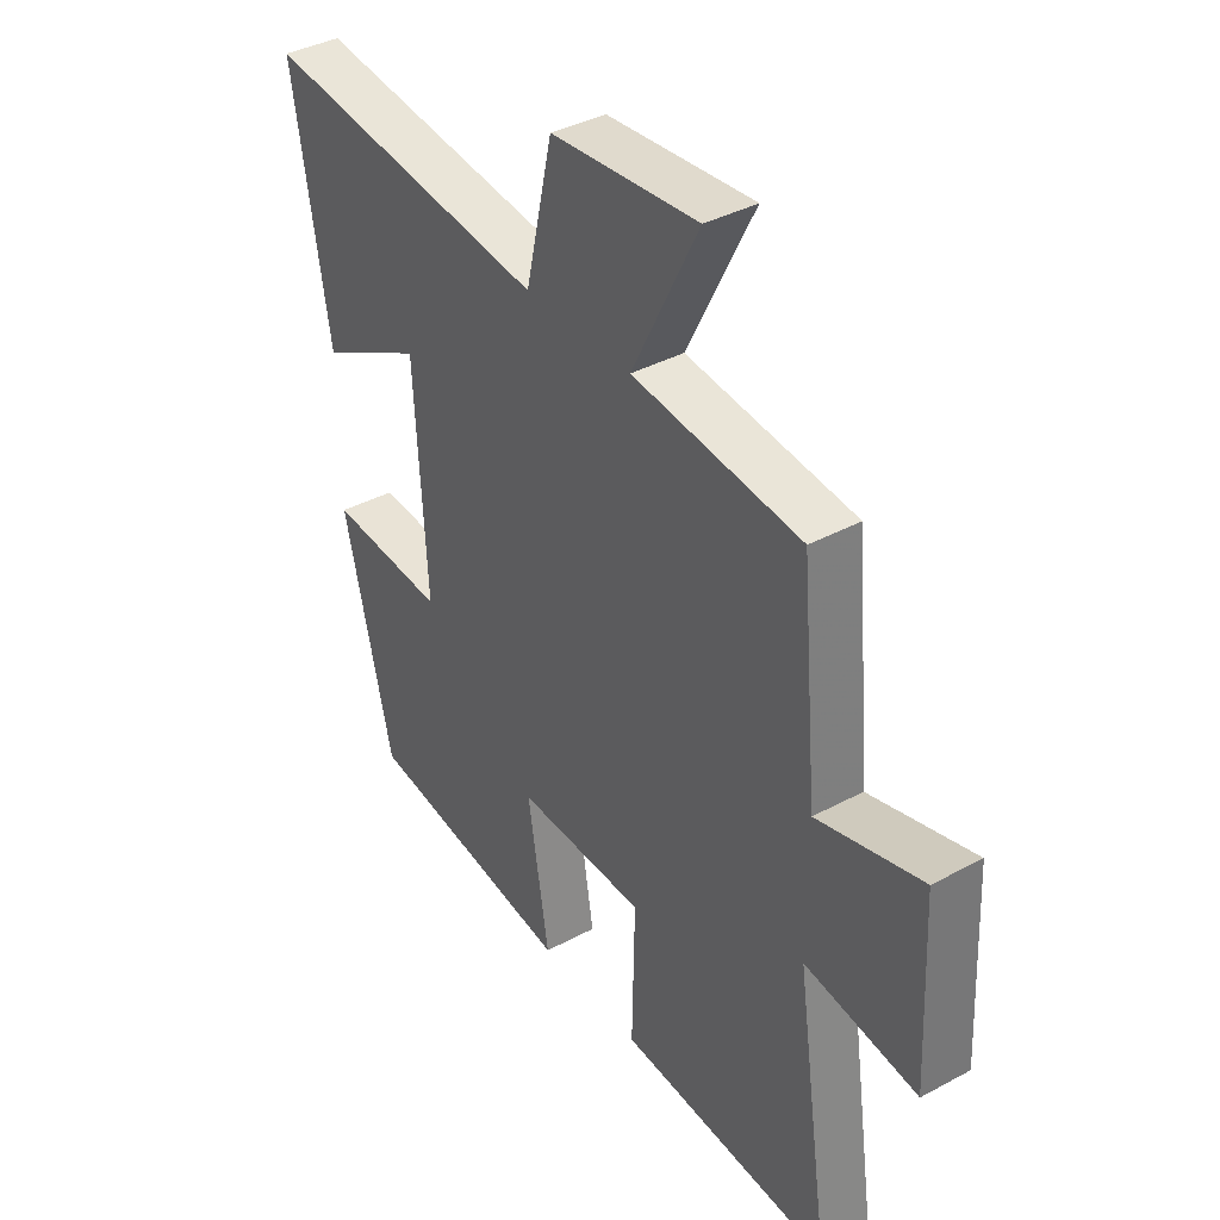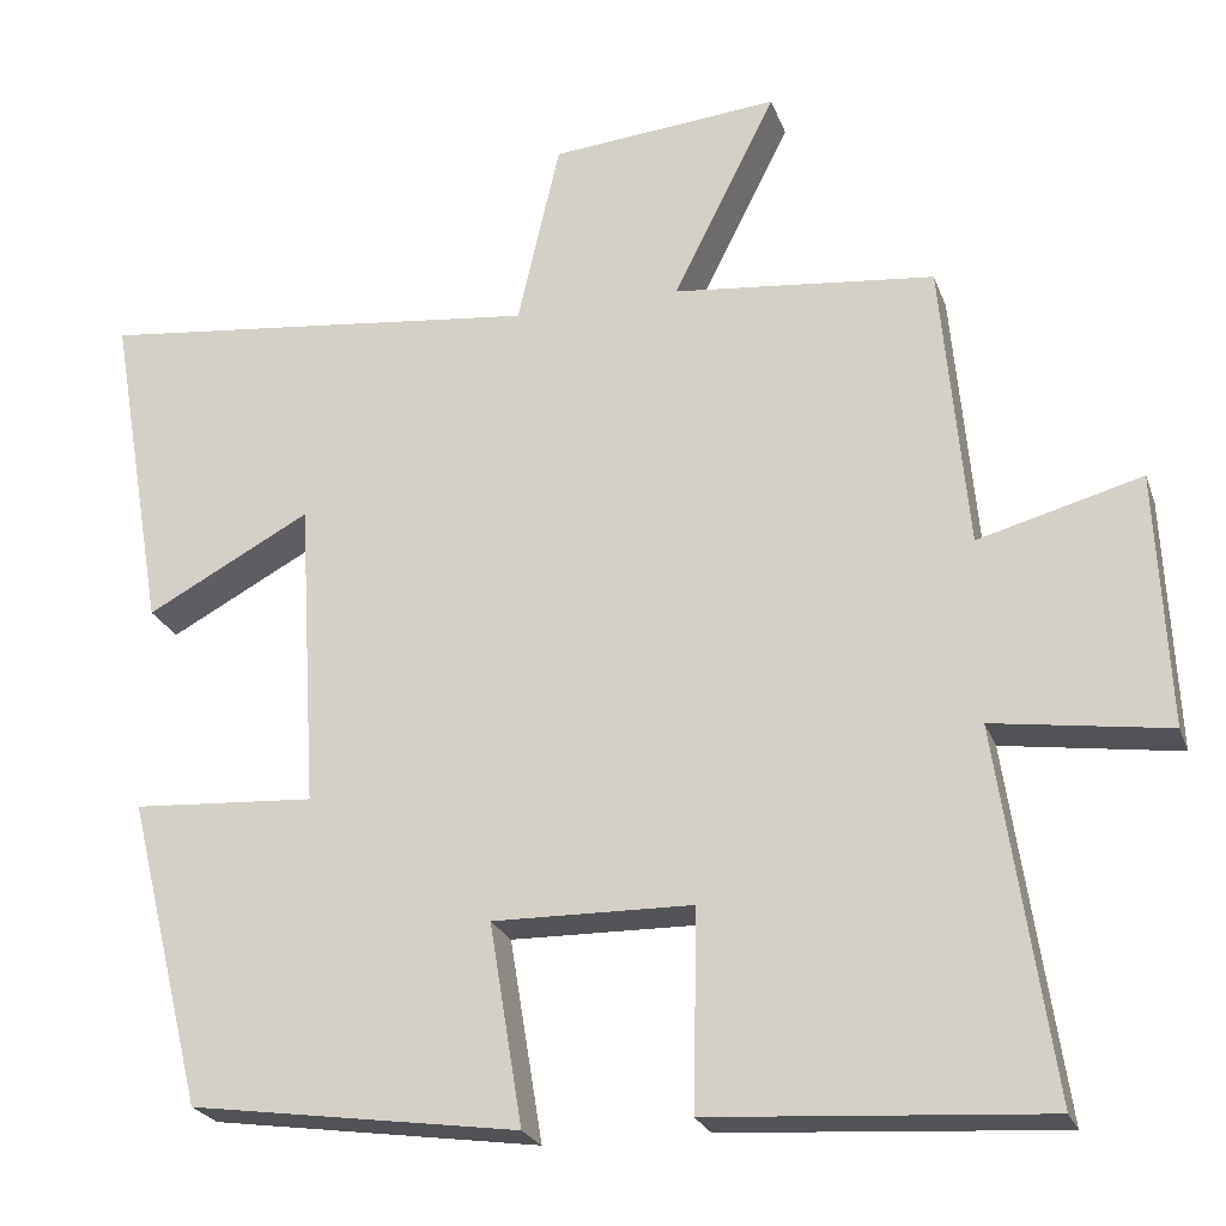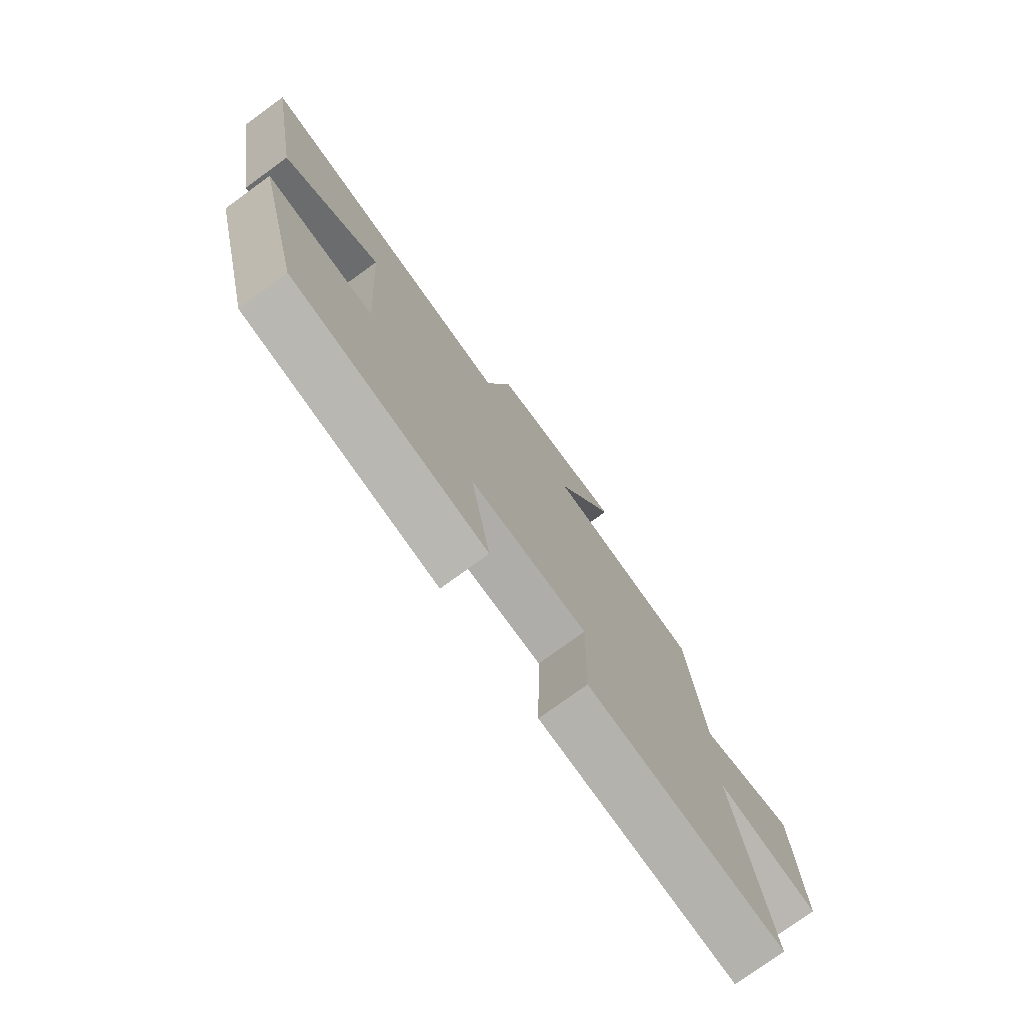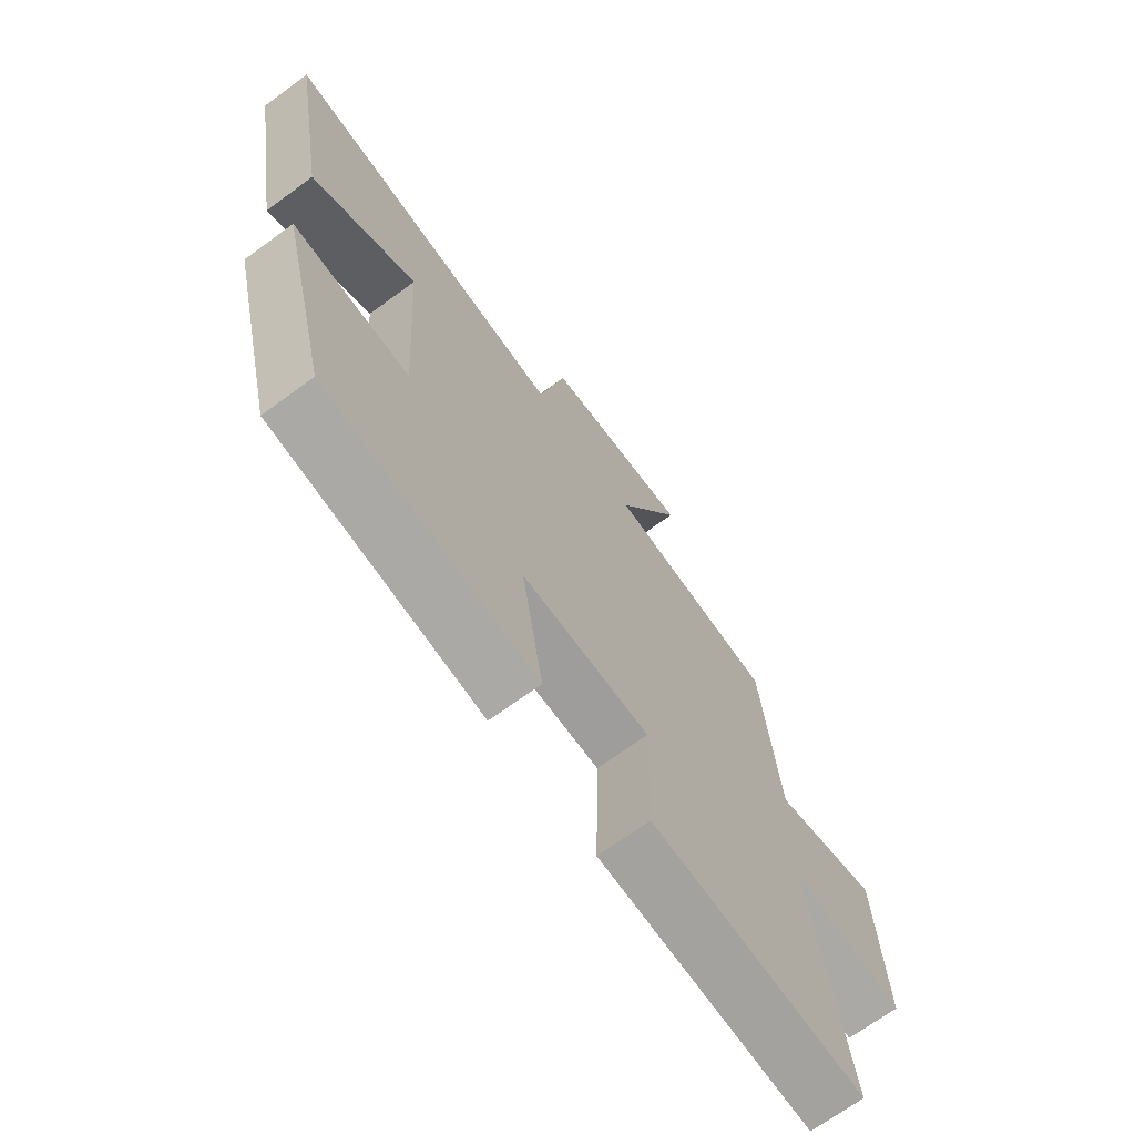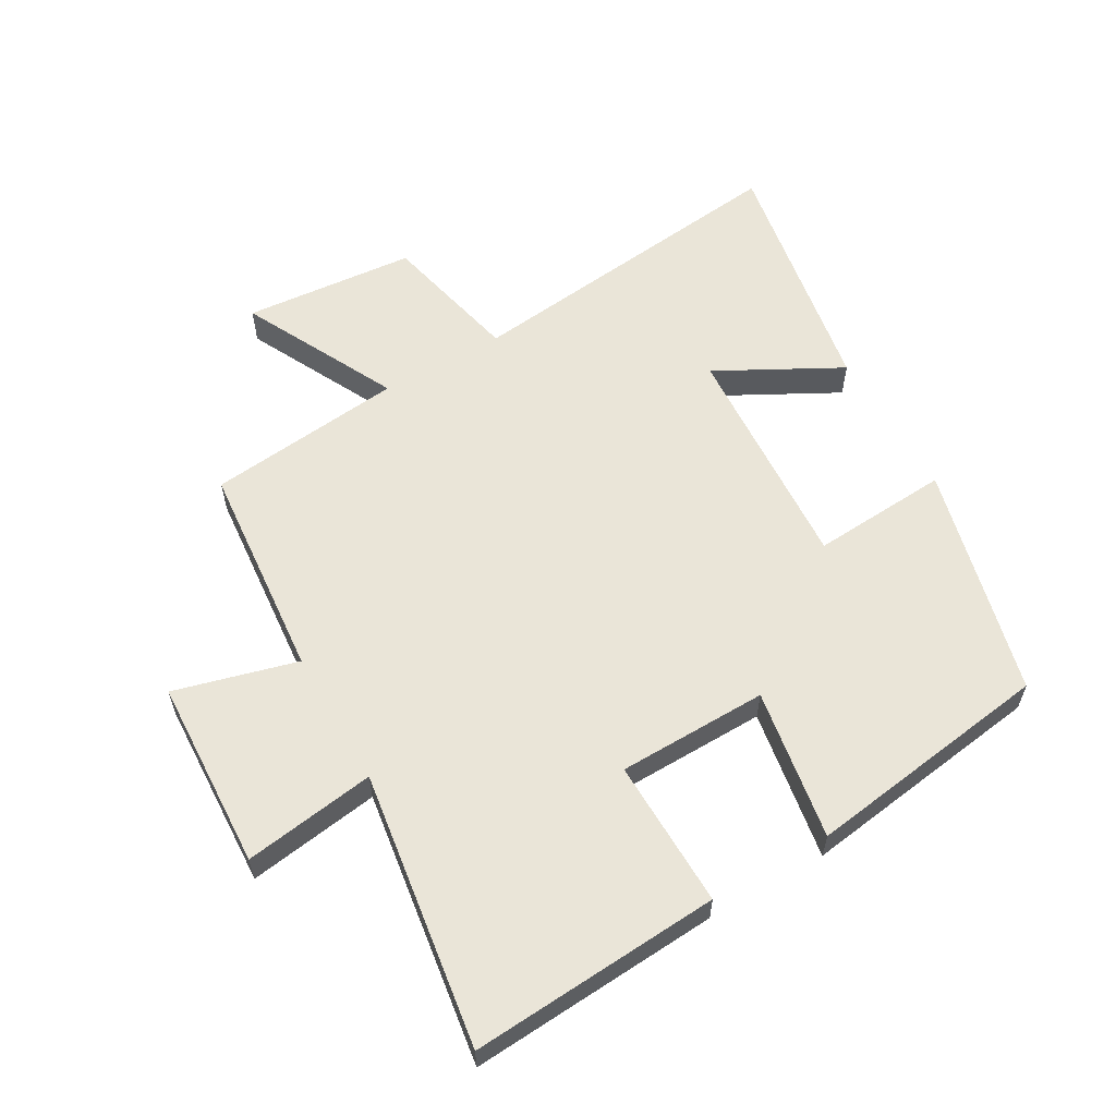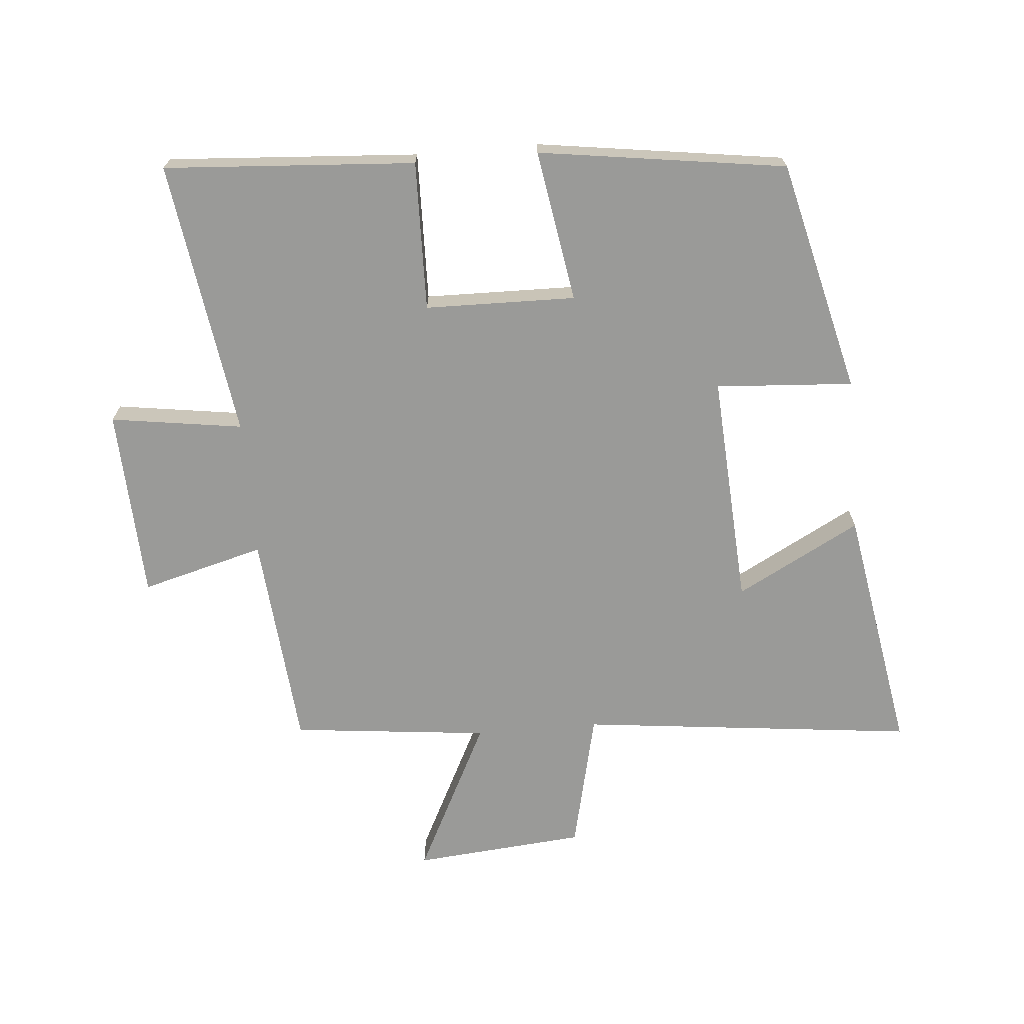
<metadata>
{"format":"obj","ext":"obj","renderer":"f3d","projection":"perspective","resolution":1024,"background":"white","views":[{"elev":38.3,"azim":55.7,"up":"+Z"},{"elev":-23.8,"azim":17.1,"up":"+Z"},{"elev":-76.7,"azim":-54.0,"up":"+Z"},{"elev":-69.9,"azim":-53.8,"up":"+Z"},{"elev":59.2,"azim":150.1,"up":"+Y"},{"elev":-69.2,"azim":-175.1,"up":"+Y"}]}
</metadata>
<code>
v -0.567 0.07 0.559
v -0.039 0.07 0.5
v 0.011 0.07 0.719
v 0.281 0.07 0.743
v 0.159 0.07 0.5
v 0.469 0.07 0.467
v 0.5 0.07 0.126
v 0.693 0.07 0.178
v 0.707 0.07 -0.122
v 0.5 0.07 -0.092
v 0.564 0.07 -0.526
v 0.17 0.07 -0.5
v 0.175 0.07 -0.266
v -0.061 0.07 -0.262
v -0.022 0.07 -0.5
v -0.41 0.07 -0.445
v -0.5 0.07 -0.08
v -0.284 0.07 -0.094
v -0.306 0.07 0.272
v -0.5 0.07 0.168
v -0.567 0 0.559
v -0.039 0 0.5
v 0.011 0 0.719
v 0.281 0 0.743
v 0.159 0 0.5
v 0.469 0 0.467
v 0.5 0 0.126
v 0.693 0 0.178
v 0.707 0 -0.122
v 0.5 0 -0.092
v 0.564 0 -0.526
v 0.17 0 -0.5
v 0.175 0 -0.266
v -0.061 0 -0.262
v -0.022 0 -0.5
v -0.41 0 -0.445
v -0.5 0 -0.08
v -0.284 0 -0.094
v -0.306 0 0.272
v -0.5 0 0.168
f 19 20 1 2
f 18 19 2
f 15 16 17 18
f 14 15 18
f 13 14 18 2
f 10 11 12 13
f 10 13 2 3
f 7 8 9 10
f 5 6 7 10
f 5 10 3
f 3 4 5
f 22 21 40 39
f 22 39 38
f 38 37 36 35
f 38 35 34
f 22 38 34 33
f 33 32 31 30
f 23 22 33 30
f 30 29 28 27
f 30 27 26 25
f 23 30 25
f 25 24 23
f 1 21 22 2
f 2 22 23 3
f 3 23 24 4
f 4 24 25 5
f 5 25 26 6
f 6 26 27 7
f 7 27 28 8
f 8 28 29 9
f 9 29 30 10
f 10 30 31 11
f 11 31 32 12
f 12 32 33 13
f 13 33 34 14
f 14 34 35 15
f 15 35 36 16
f 16 36 37 17
f 17 37 38 18
f 18 38 39 19
f 19 39 40 20
f 20 40 21 1

</code>
